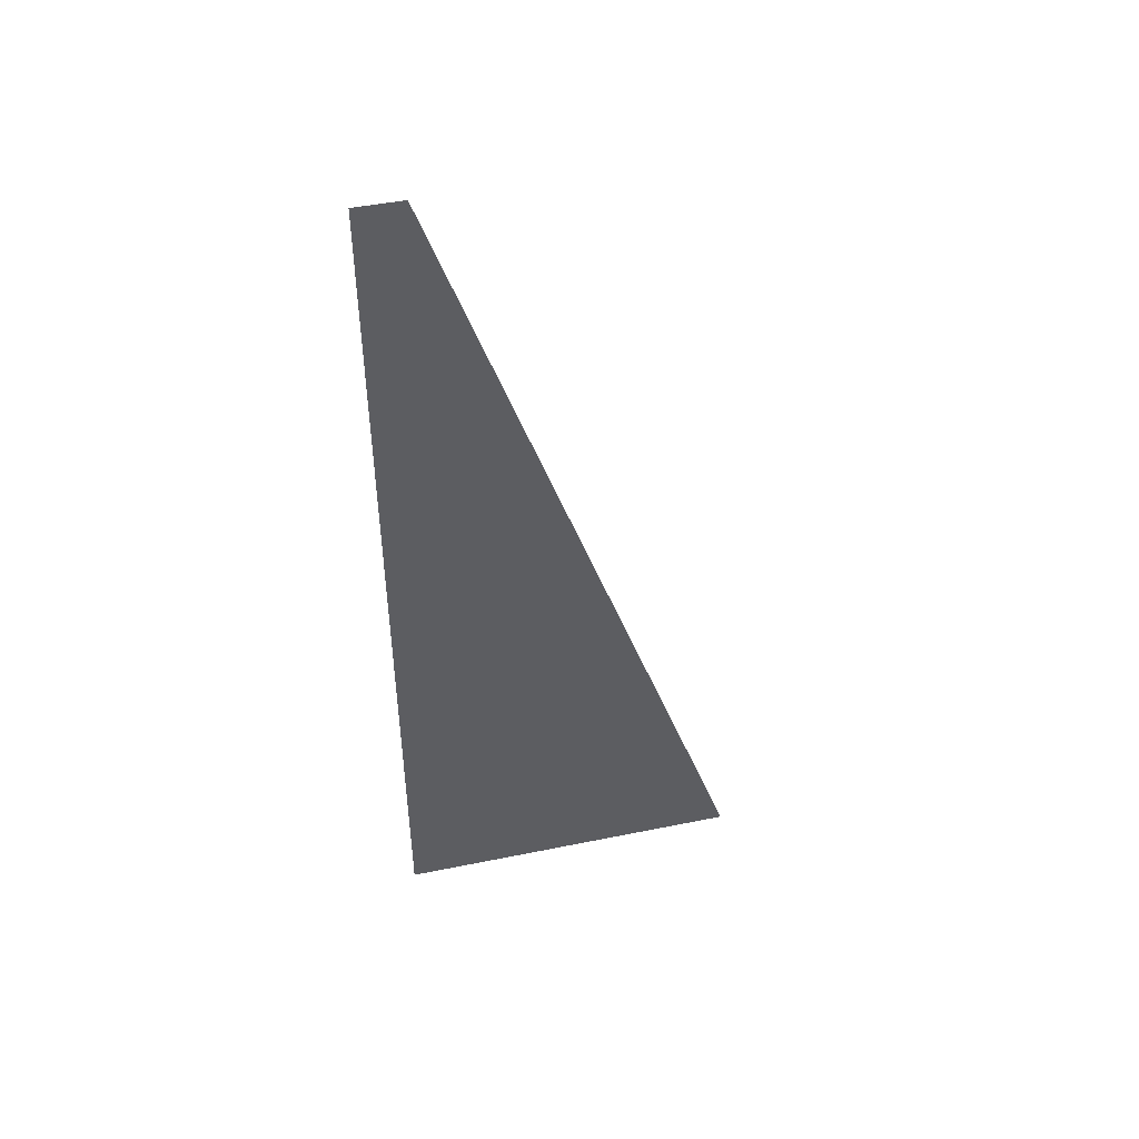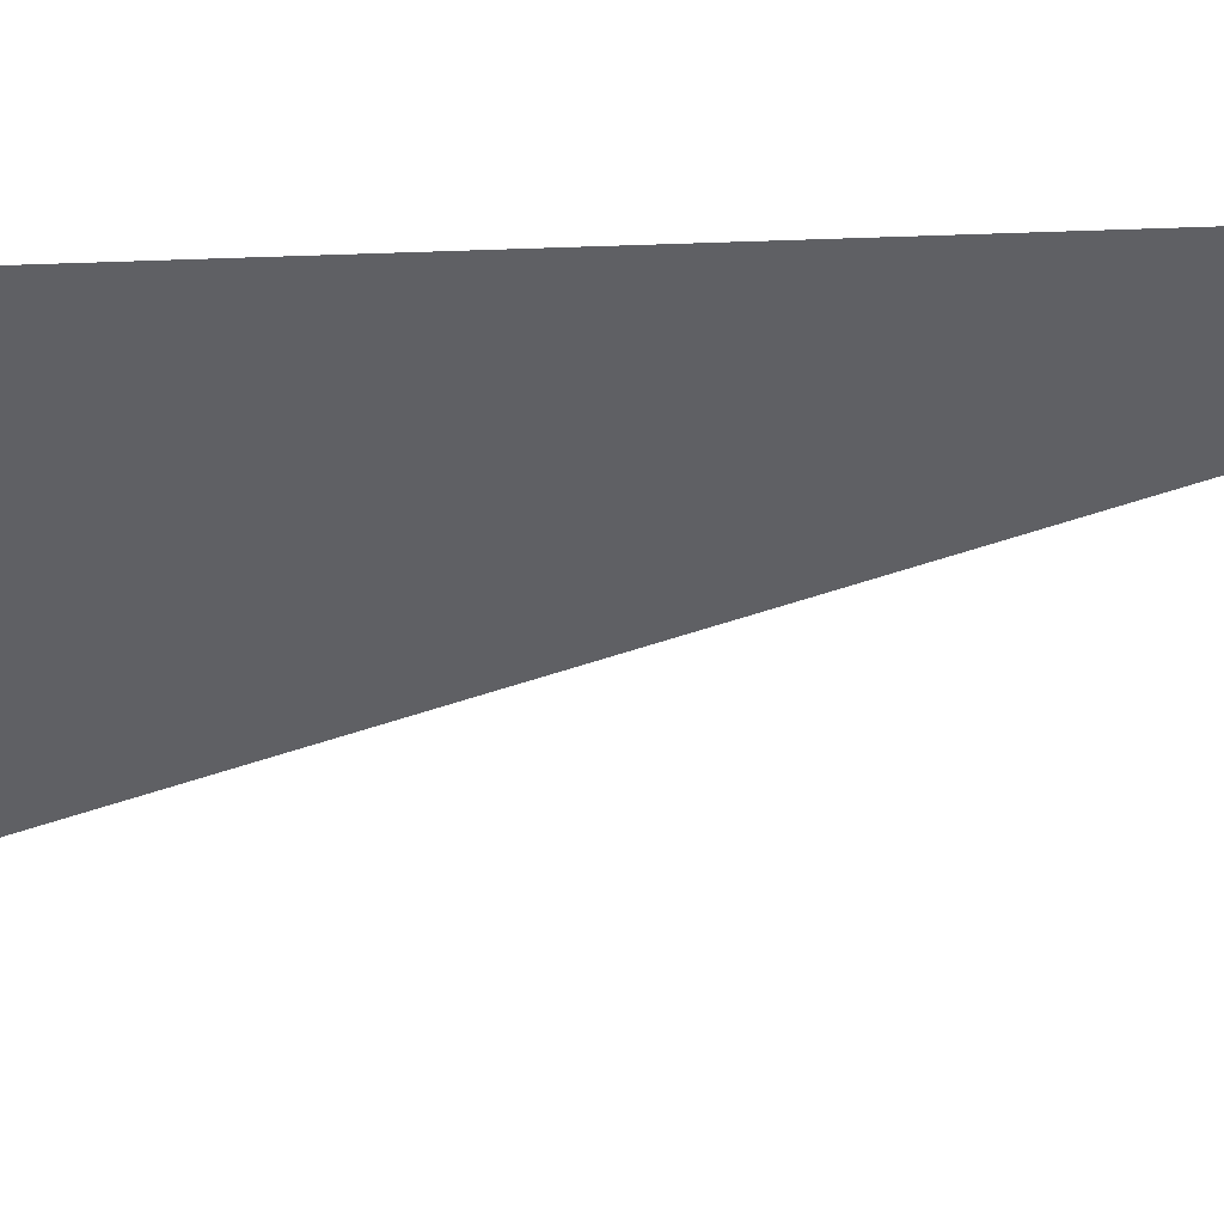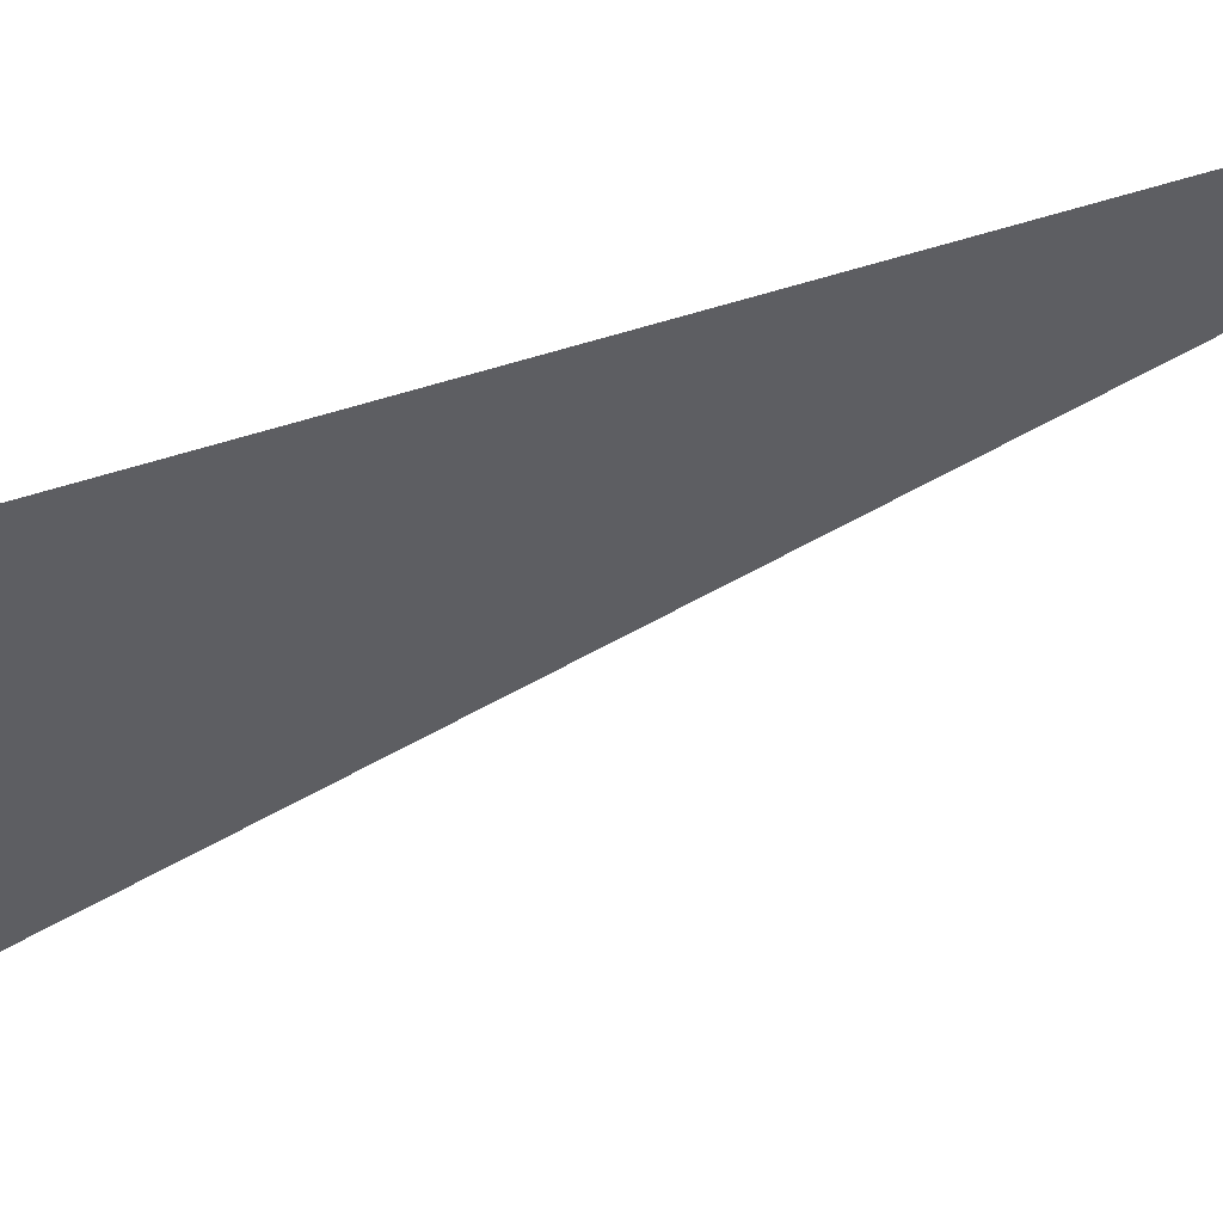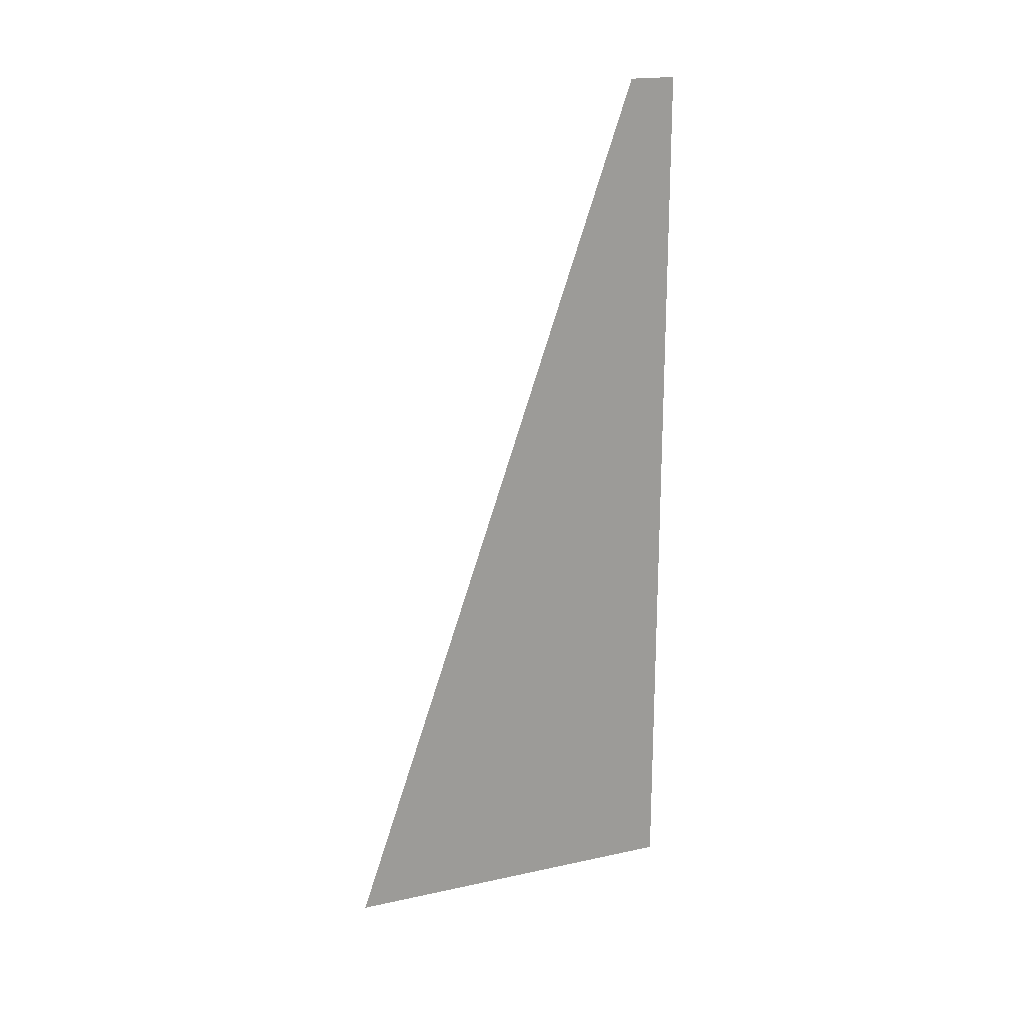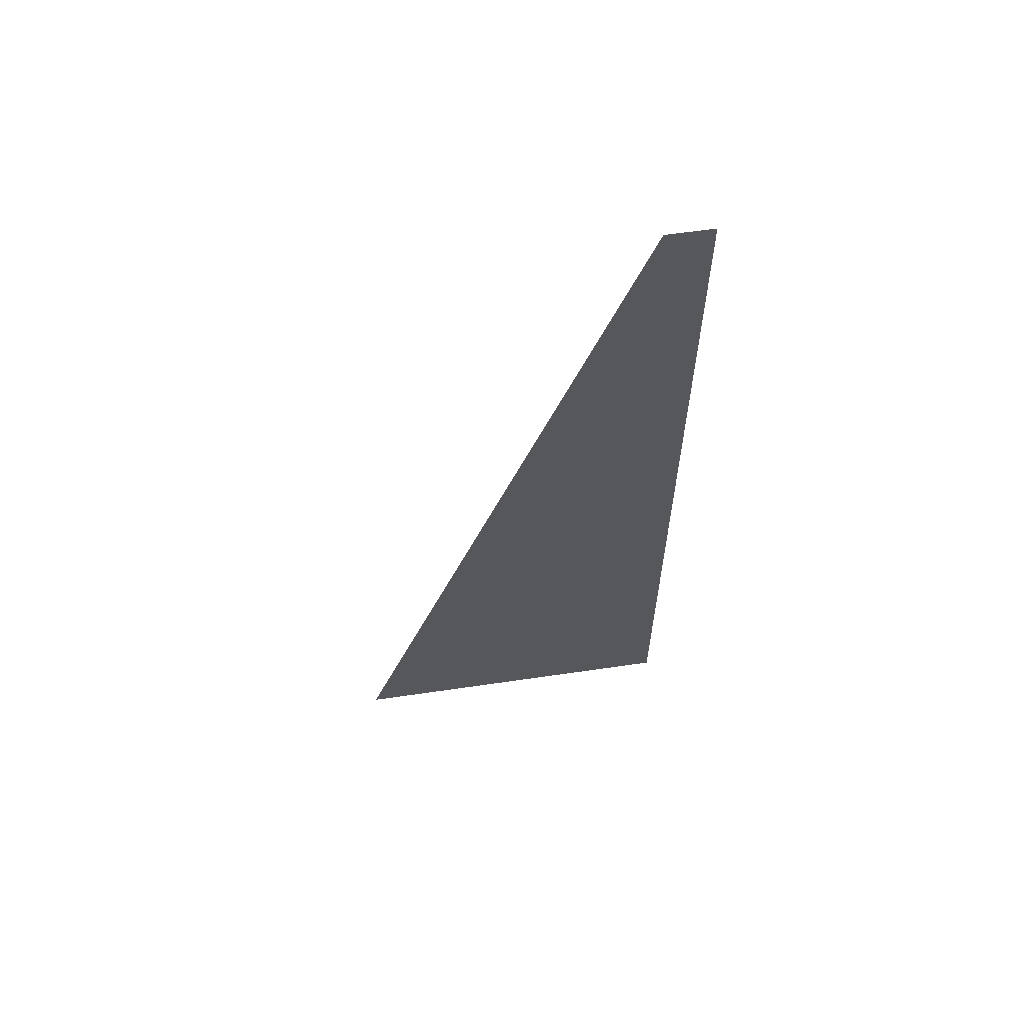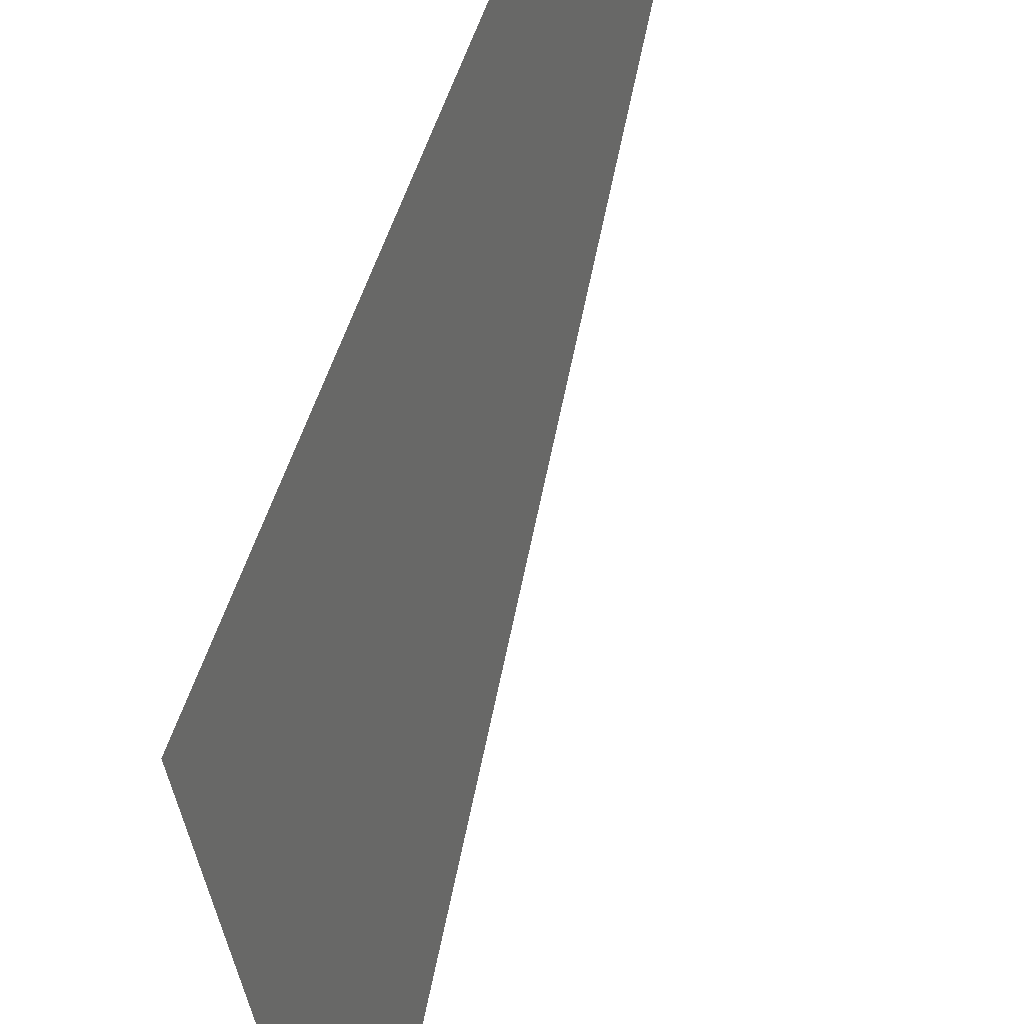
<metadata>
{"format":"obj","ext":"obj","renderer":"f3d","projection":"perspective","resolution":1024,"background":"white","views":[{"elev":45.9,"azim":97.6,"up":"+Y"},{"elev":20.4,"azim":83.4,"up":"+Z"},{"elev":33.6,"azim":61.5,"up":"+Z"},{"elev":19.6,"azim":-91.2,"up":"+Y"},{"elev":60.7,"azim":-77.8,"up":"+Y"},{"elev":-40.9,"azim":161.8,"up":"+Z"}]}
</metadata>
<code>
o grot_Plane.001
v -0.01301 5.923 0.7293
v -0.01301 0.8751 0.7293
v -0.1065 5.923 0.482
v -0.7206 0.8751 -1.141
v -0.01301 5.362 0.7293
v -0.01301 4.802 0.7293
v -0.01301 4.241 0.7293
v -0.01301 3.68 0.7293
v -0.01301 3.119 0.7293
v -0.01301 2.558 0.7293
v -0.01301 1.997 0.7293
v -0.01301 1.436 0.7293
v -0.6524 1.436 -0.961
v -0.5841 1.997 -0.7806
v -0.5159 2.558 -0.6003
v -0.4477 3.119 -0.4199
v -0.3794 3.68 -0.2395
v -0.3112 4.241 -0.05912
v -0.243 4.802 0.1213
v -0.1748 5.362 0.3016
v -0.09094 5.923 0.5232
v -0.07535 5.923 0.5644
v -0.05977 5.923 0.6056
v -0.04418 5.923 0.6468
v -0.02859 5.923 0.6881
v -0.1309 0.8751 0.4175
v -0.2489 0.8751 0.1057
v -0.3668 0.8751 -0.2061
v -0.4847 0.8751 -0.5178
v -0.6027 0.8751 -0.8296
v -0.03997 5.362 0.658
v -0.06692 5.362 0.5867
v -0.09388 5.362 0.5155
v -0.1208 5.362 0.4442
v -0.1478 5.362 0.3729
v -0.05134 4.802 0.6279
v -0.08967 4.802 0.5266
v -0.128 4.802 0.4253
v -0.1663 4.802 0.3239
v -0.2047 4.802 0.2226
v -0.06271 4.241 0.5979
v -0.1124 4.241 0.4665
v -0.1621 4.241 0.3351
v -0.2118 4.241 0.2037
v -0.2615 4.241 0.07228
v -0.07408 3.68 0.5678
v -0.1352 3.68 0.4063
v -0.1962 3.68 0.2449
v -0.2573 3.68 0.08342
v -0.3184 3.68 -0.07804
v -0.08545 3.119 0.5377
v -0.1579 3.119 0.3462
v -0.2303 3.119 0.1547
v -0.3028 3.119 -0.03683
v -0.3752 3.119 -0.2284
v -0.09682 2.558 0.5077
v -0.1806 2.558 0.2861
v -0.2645 2.558 0.0645
v -0.3483 2.558 -0.1571
v -0.4321 2.558 -0.3787
v -0.1082 1.997 0.4776
v -0.2034 1.997 0.226
v -0.2986 1.997 -0.02568
v -0.3938 1.997 -0.2773
v -0.4889 1.997 -0.529
v -0.1196 1.436 0.4475
v -0.2261 1.436 0.1658
v -0.3327 1.436 -0.1159
v -0.4392 1.436 -0.3976
v -0.5458 1.436 -0.6793
f 70 30 4 13
f 21 35 20 3
f 35 40 19 20
f 40 45 18 19
f 45 50 17 18
f 50 55 16 17
f 55 60 15 16
f 60 65 14 15
f 65 70 13 14
f 11 12 66 61
f 61 66 67 62
f 62 67 68 63
f 63 68 69 64
f 64 69 70 65
f 10 11 61 56
f 56 61 62 57
f 57 62 63 58
f 58 63 64 59
f 59 64 65 60
f 9 10 56 51
f 51 56 57 52
f 52 57 58 53
f 53 58 59 54
f 54 59 60 55
f 8 9 51 46
f 46 51 52 47
f 47 52 53 48
f 48 53 54 49
f 49 54 55 50
f 7 8 46 41
f 41 46 47 42
f 42 47 48 43
f 43 48 49 44
f 44 49 50 45
f 6 7 41 36
f 36 41 42 37
f 37 42 43 38
f 38 43 44 39
f 39 44 45 40
f 5 6 36 31
f 31 36 37 32
f 32 37 38 33
f 33 38 39 34
f 34 39 40 35
f 1 5 31 25
f 25 31 32 24
f 24 32 33 23
f 23 33 34 22
f 22 34 35 21
f 12 2 26 66
f 66 26 27 67
f 67 27 28 68
f 68 28 29 69
f 69 29 30 70

</code>
